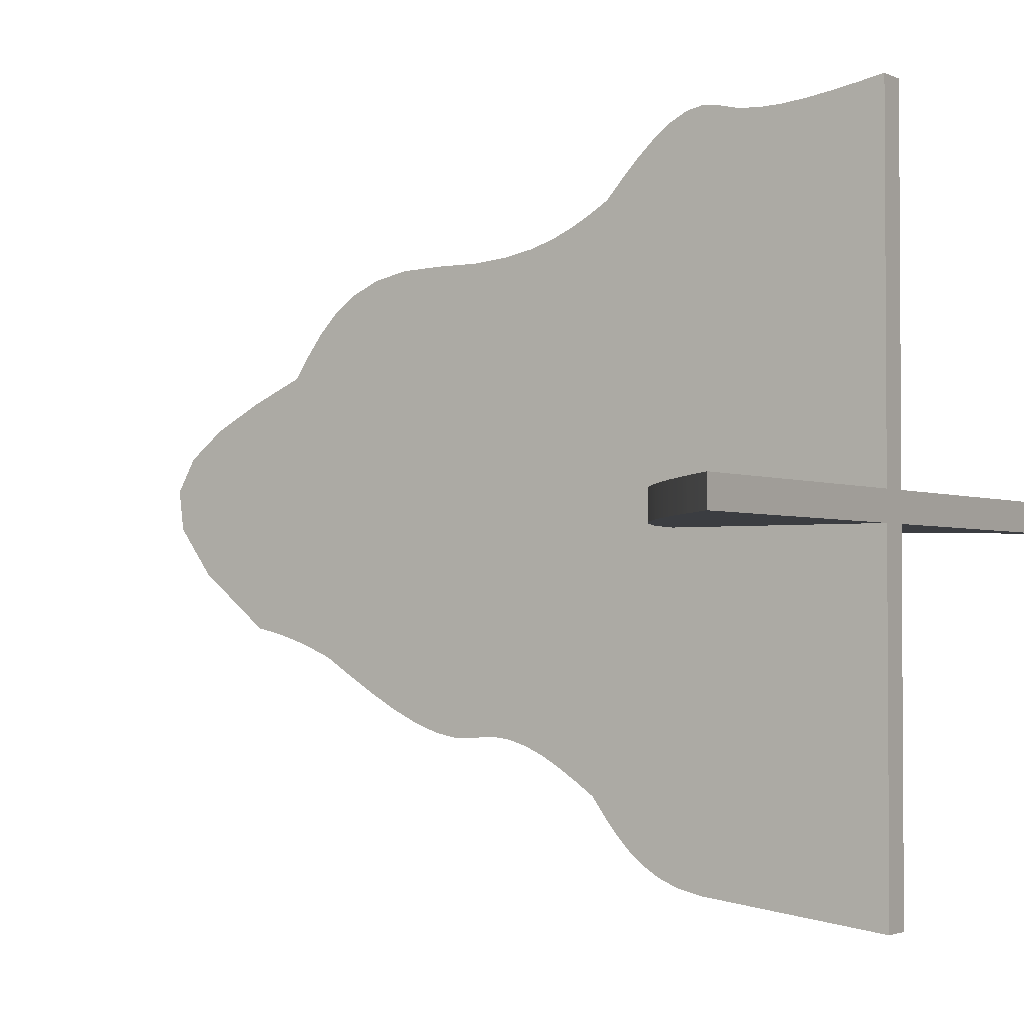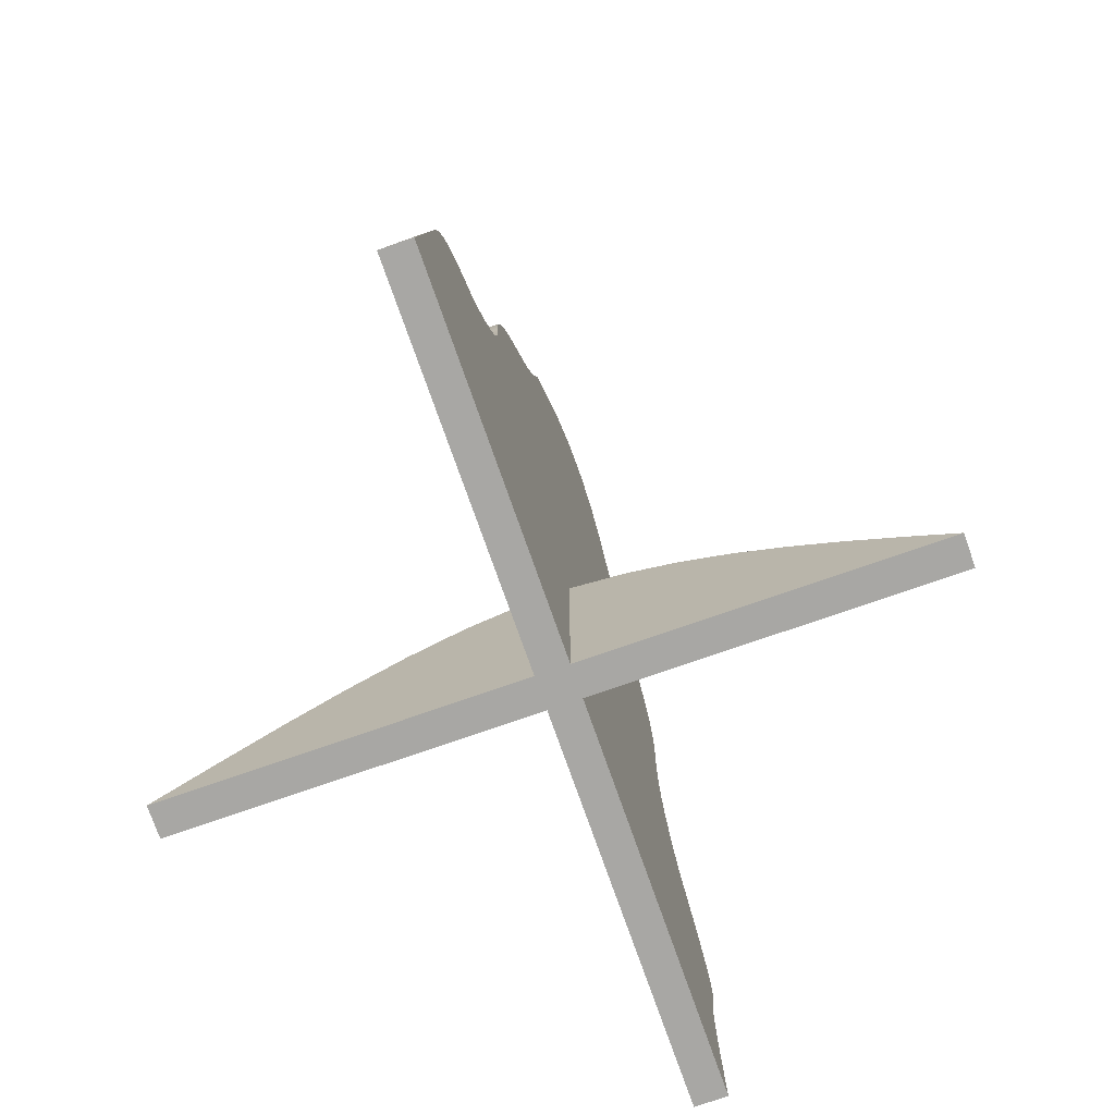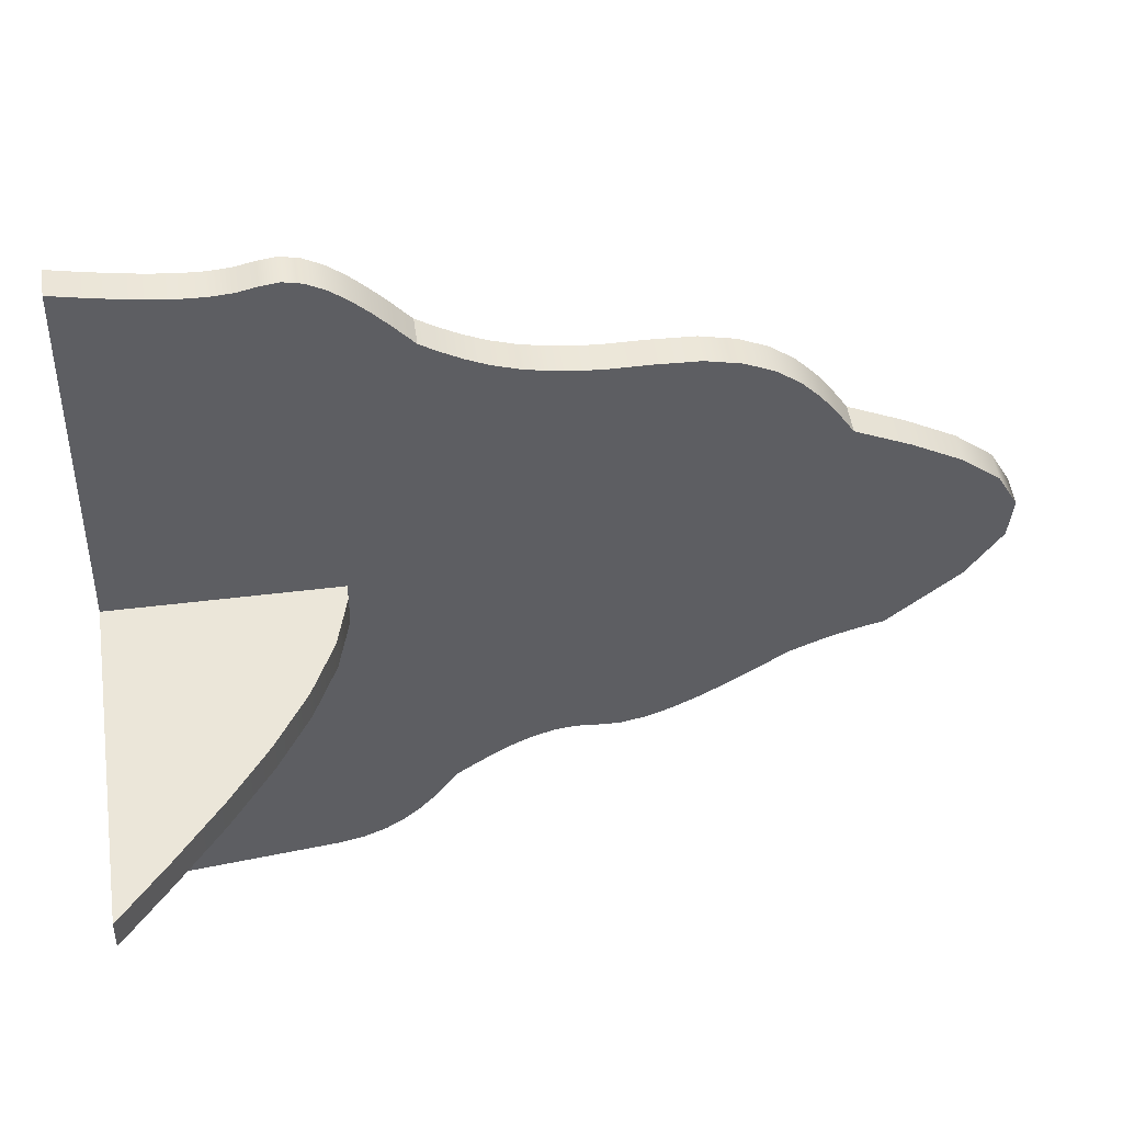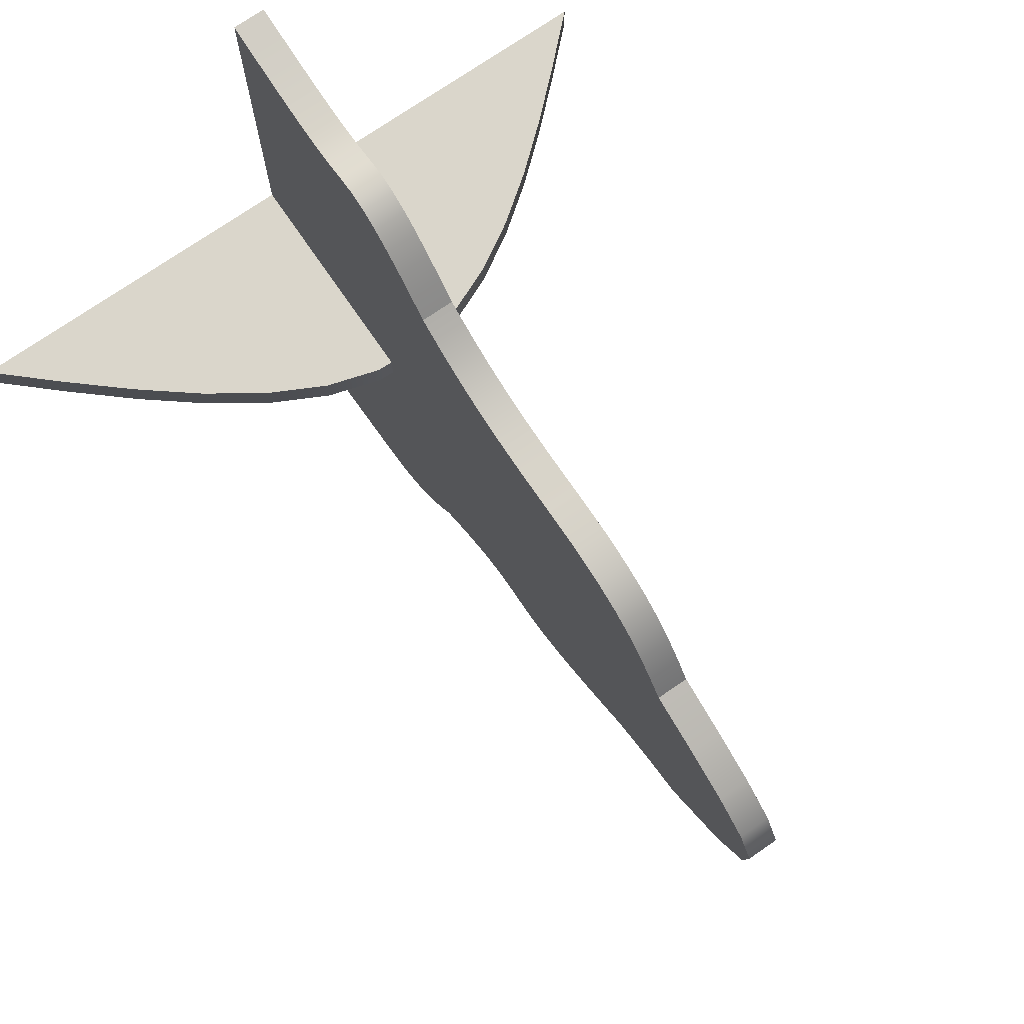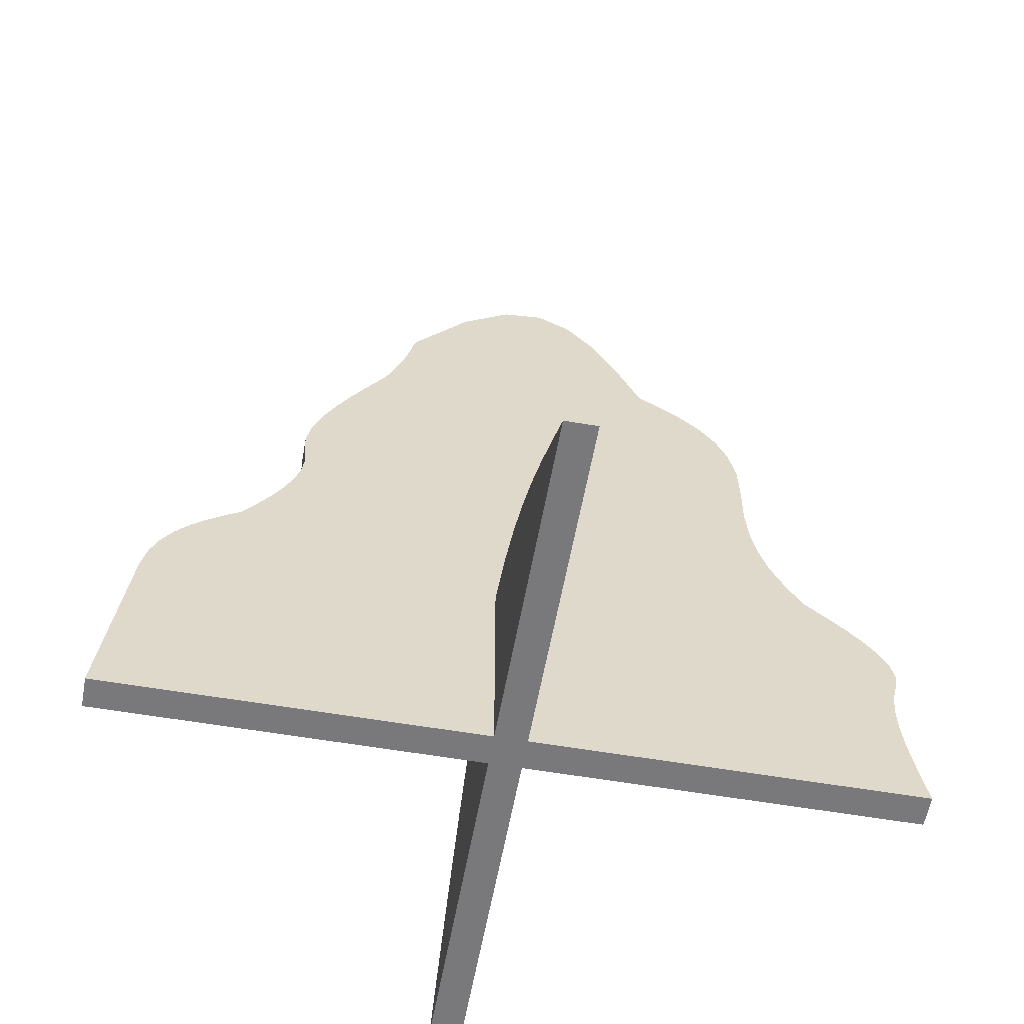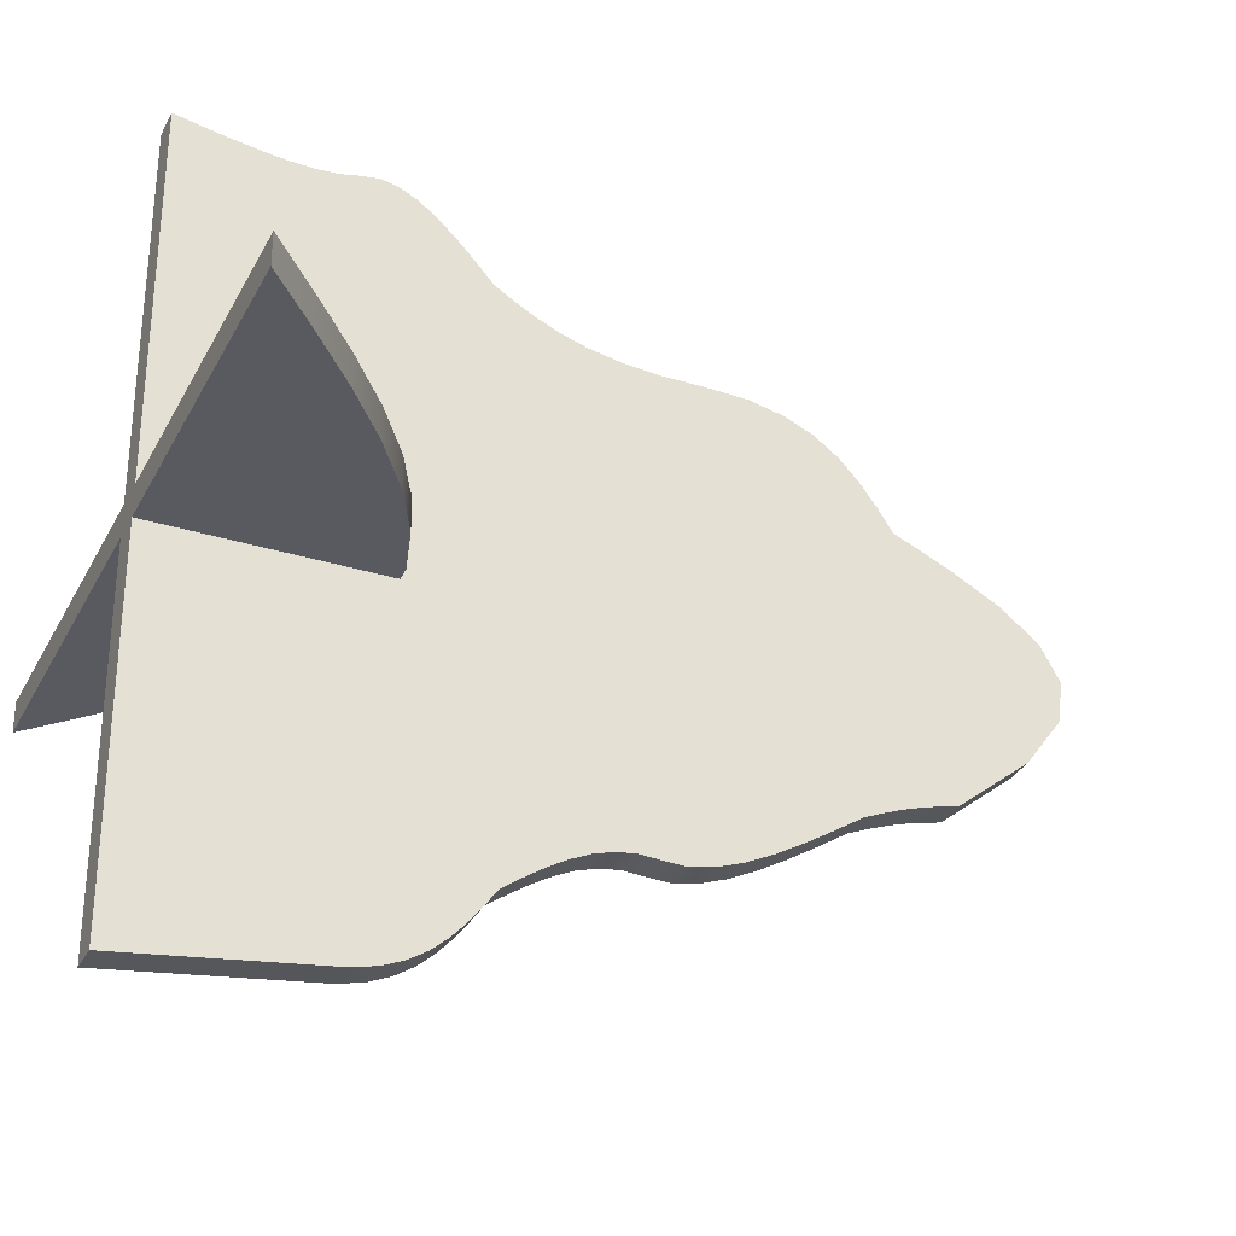
<metadata>
{"format":"obj","ext":"obj","renderer":"f3d","projection":"perspective","resolution":1024,"background":"white","views":[{"elev":-2.3,"azim":-56.8,"up":"+Z"},{"elev":-74.6,"azim":-160.7,"up":"+Y"},{"elev":47.7,"azim":82.0,"up":"+Z"},{"elev":74.0,"azim":145.5,"up":"+Z"},{"elev":-57.9,"azim":-100.1,"up":"+Y"},{"elev":-31.9,"azim":66.3,"up":"+Z"}]}
</metadata>
<code>
v  0.0445 -0.6781 -1.232
v  0.0445 -0.7627 -1.252
v  -0.0618 -0.7627 -1.252
v  -0.0618 -0.6781 -1.232
v  0.0445 -0.6059 -1.202
v  -0.0618 -0.6059 -1.202
v  0.0445 -0.5439 -1.162
v  -0.0618 -0.5439 -1.162
v  0.0445 -0.4902 -1.115
v  -0.0618 -0.4902 -1.115
v  0.0445 -0.4427 -1.063
v  -0.0618 -0.4427 -1.063
v  0.0445 -0.3993 -1.007
v  -0.0618 -0.3993 -1.007
v  0.0445 -0.358 -0.9487
v  -0.0618 -0.358 -0.9487
v  0.0445 -0.294 -0.9034
v  -0.0618 -0.294 -0.9034
v  0.0445 -0.2297 -0.8606
v  -0.0618 -0.2297 -0.8606
v  0.0445 -0.1646 -0.8226
v  -0.0618 -0.1646 -0.8226
v  0.0445 -0.0984 -0.7919
v  -0.0618 -0.0984 -0.7919
v  0.0445 -0.0307 -0.7709
v  -0.0618 -0.0307 -0.7709
v  0.0445 0.0389 -0.762
v  -0.0618 0.0389 -0.762
v  0.0445 0.1108 -0.7677
v  -0.0618 0.1108 -0.7677
v  0.0445 0.1873 -0.7708
v  -0.0618 0.1873 -0.7708
v  0.0445 0.2696 -0.7549
v  -0.0618 0.2696 -0.7549
v  0.0445 0.3569 -0.7231
v  -0.0618 0.3569 -0.7231
v  0.0445 0.4481 -0.6787
v  -0.0618 0.4481 -0.6787
v  0.0445 0.5423 -0.6247
v  -0.0618 0.5423 -0.6247
v  0.0445 0.6384 -0.5643
v  -0.0618 0.6384 -0.5643
v  0.0445 0.7355 -0.5008
v  -0.0618 0.7355 -0.5008
v  0.0445 0.7731 -0.4846
v  -0.0618 0.7731 -0.4846
v  0.0445 0.8115 -0.4685
v  -0.0618 0.8115 -0.4685
v  0.0445 0.8516 -0.4529
v  -0.0618 0.8516 -0.4529
v  0.0445 0.8941 -0.4379
v  -0.0618 0.8941 -0.4379
v  0.0445 0.9399 -0.4238
v  -0.0618 0.9399 -0.4238
v  0.0445 0.9898 -0.4106
v  -0.0618 0.9898 -0.4106
v  0.0445 1.044 -0.3987
v  -0.0618 1.044 -0.3987
v  0.0445 1.287 -0.2011
v  -0.0618 1.287 -0.2011
v  0.0445 1.407 -0.0359
v  -0.0618 1.407 -0.0359
v  0.0445 1.424 0.1024
v  -0.0618 1.424 0.1024
v  0.0445 1.36 0.2192
v  -0.0618 1.36 0.2192
v  0.0445 1.234 0.3198
v  -0.0618 1.234 0.3198
v  0.0445 1.067 0.4097
v  -0.0618 1.067 0.4097
v  0.0445 0.8793 0.4941
v  -0.0618 0.8793 0.4941
v  0.0445 0.8273 0.5737
v  -0.0618 0.8273 0.5737
v  0.0445 0.7707 0.6496
v  -0.0618 0.7707 0.6496
v  0.0445 0.7051 0.7185
v  -0.0618 0.7051 0.7185
v  0.0445 0.6258 0.7768
v  -0.0618 0.6258 0.7768
v  0.0445 0.5285 0.8208
v  -0.0618 0.5285 0.8208
v  0.0445 0.4084 0.8471
v  -0.0618 0.4084 0.8471
v  0.0445 0.2612 0.8521
v  -0.0618 0.2612 0.8521
v  0.0445 0.1123 0.8516
v  -0.0618 0.1123 0.8516
v  0.0445 -0.0126 0.8626
v  -0.0618 -0.0126 0.8626
v  0.0445 -0.1174 0.8831
v  -0.0618 -0.1174 0.8831
v  0.0445 -0.2061 0.9113
v  -0.0618 -0.2061 0.9113
v  0.0445 -0.2828 0.9452
v  -0.0618 -0.2828 0.9452
v  0.0445 -0.3515 0.9828
v  -0.0618 -0.3515 0.9828
v  0.0445 -0.4162 1.022
v  -0.0618 -0.4162 1.022
v  0.0445 -0.4768 1.09
v  -0.0618 -0.4768 1.09
v  0.0445 -0.5374 1.155
v  -0.0618 -0.5374 1.155
v  0.0445 -0.5981 1.212
v  -0.0618 -0.5981 1.212
v  0.0445 -0.659 1.258
v  -0.0618 -0.659 1.258
v  0.0445 -0.72 1.289
v  -0.0618 -0.72 1.289
v  0.0445 -0.7813 1.303
v  -0.0618 -0.7813 1.303
v  0.0445 -0.8429 1.294
v  -0.0618 -0.8429 1.294
v  0.0445 -0.9089 1.279
v  -0.0618 -0.9089 1.279
v  0.0445 -0.9828 1.273
v  -0.0618 -0.9828 1.273
v  0.0445 -1.063 1.276
v  -0.0618 -1.063 1.276
v  0.0445 -1.149 1.285
v  -0.0618 -1.149 1.285
v  0.0445 -1.238 1.298
v  -0.0618 -1.238 1.298
v  0.0445 -1.331 1.315
v  -0.0618 -1.331 1.315
v  0.0445 -1.424 1.333
v  -0.0618 -1.424 1.333
v  0.0445 -1.424 -1.333
v  -0.0618 -1.424 -1.333
v  0.8289 -1.089 0.0391
v  1.018 -1.253 0.0391
v  1.018 -1.253 -0.0672
v  0.8289 -1.089 -0.0672
v  0.6414 -0.9408 0.0391
v  0.6414 -0.9408 -0.0672
v  0.4563 -0.8164 0.0391
v  0.4563 -0.8164 -0.0672
v  0.2745 -0.7237 0.0391
v  0.2745 -0.7237 -0.0672
v  0.0969 -0.6704 0.0391
v  0.0969 -0.6704 -0.0672
v  -0.0757 -0.6644 0.0391
v  -0.0757 -0.6644 -0.0672
v  -0.244 -0.7028 0.0391
v  -0.244 -0.7028 -0.0672
v  -0.4092 -0.7736 0.0391
v  -0.4092 -0.7736 -0.0672
v  -0.572 -0.8713 0.0391
v  -0.572 -0.8713 -0.0672
v  -0.7328 -0.9907 0.0391
v  -0.7328 -0.9907 -0.0672
v  -0.8921 -1.126 0.0391
v  -0.8921 -1.126 -0.0672
v  -1.05 -1.272 0.0391
v  -1.05 -1.272 -0.0672
v  -1.208 -1.424 0.0391
v  -1.208 -1.424 -0.0672
v  1.208 -1.424 0.0391
v  1.208 -1.424 -0.0672
g cassino
f 1 2 3 4
f 5 1 4 6
f 7 5 6 8
f 9 7 8 10
f 11 9 10 12
f 13 11 12 14
f 15 13 14 16
f 17 15 16 18
f 19 17 18 20
f 21 19 20 22
f 23 21 22 24
f 25 23 24 26
f 27 25 26 28
f 29 27 28 30
f 31 29 30 32
f 33 31 32 34
f 35 33 34 36
f 37 35 36 38
f 39 37 38 40
f 41 39 40 42
f 43 41 42 44
f 45 43 44 46
f 47 45 46 48
f 49 47 48 50
f 51 49 50 52
f 53 51 52 54
f 55 53 54 56
f 57 55 56 58
f 59 57 58 60
f 61 59 60 62
f 63 61 62 64
f 65 63 64 66
f 67 65 66 68
f 69 67 68 70
f 71 69 70 72
f 73 71 72 74
f 75 73 74 76
f 77 75 76 78
f 79 77 78 80
f 81 79 80 82
f 83 81 82 84
f 85 83 84 86
f 87 85 86 88
f 89 87 88 90
f 91 89 90 92
f 93 91 92 94
f 95 93 94 96
f 97 95 96 98
f 99 97 98 100
f 101 99 100 102
f 103 101 102 104
f 105 103 104 106
f 107 105 106 108
f 109 107 108 110
f 111 109 110 112
f 113 111 112 114
f 115 113 114 116
f 117 115 116 118
f 119 117 118 120
f 121 119 120 122
f 123 121 122 124
f 125 123 124 126
f 127 125 126 128
f 129 127 128 130
f 2 129 130 3
f 66 64 62 68
f 68 62 60 58
f 68 58 56 70
f 70 56 54 52
f 70 52 50 72
f 72 50 48 46
f 72 46 44 74
f 76 74 44 78
f 80 78 44 82
f 84 82 44 86
f 86 44 42 40
f 86 40 38 36
f 86 36 34 32
f 86 32 30 88
f 88 30 28 90
f 90 28 26 92
f 92 26 24 94
f 94 24 22 96
f 98 96 22 100
f 102 100 22 104
f 106 104 22 108
f 110 108 22 112
f 114 112 22 116
f 116 22 20 118
f 118 20 18 16
f 118 16 14 12
f 118 12 10 8
f 118 8 6 4
f 118 4 3 120
f 122 120 3 124
f 126 124 3 130
f 126 130 128
f 125 127 129 2
f 61 63 65 67
f 59 61 67 57
f 55 57 67 69
f 53 55 69 51
f 49 51 69 71
f 47 49 71 45
f 43 45 71 73
f 43 73 75 77
f 43 77 79 81
f 43 81 83 85
f 41 43 85 39
f 37 39 85 35
f 33 35 85 31
f 29 31 85 87
f 27 29 87 89
f 25 27 89 91
f 23 25 91 93
f 21 23 93 95
f 21 95 97 99
f 21 99 101 103
f 21 103 105 107
f 21 107 109 111
f 21 111 113 115
f 19 21 115 117
f 17 19 117 15
f 13 15 117 11
f 9 11 117 7
f 5 7 117 1
f 2 1 117 119
f 2 119 121 123
f 125 2 123
f 131 132 133 134
f 135 131 134 136
f 137 135 136 138
f 139 137 138 140
f 141 139 140 142
f 143 141 142 144
f 145 143 144 146
f 147 145 146 148
f 149 147 148 150
f 151 149 150 152
f 153 151 152 154
f 155 153 154 156
f 157 155 156 158
f 159 157 158 160
f 132 159 160 133
f 146 144 142 140
f 148 146 140 138
f 150 148 138 136
f 152 150 136 134
f 154 152 134 156
f 156 134 133 158
f 158 133 160
f 157 159 132 155
f 141 143 145 139
f 139 145 147 137
f 137 147 149 135
f 135 149 151 131
f 131 151 153 155
f 132 131 155

</code>
